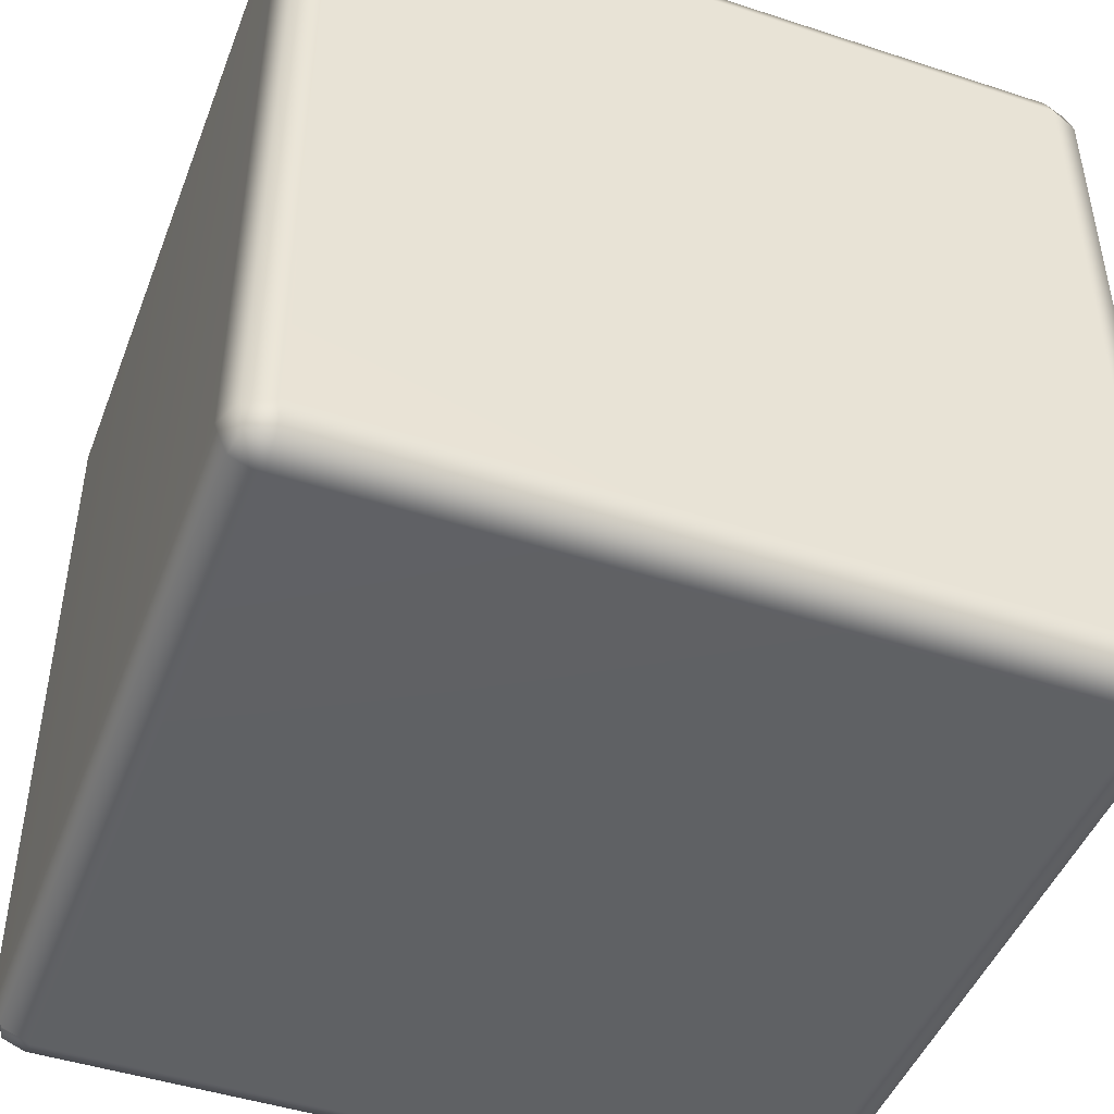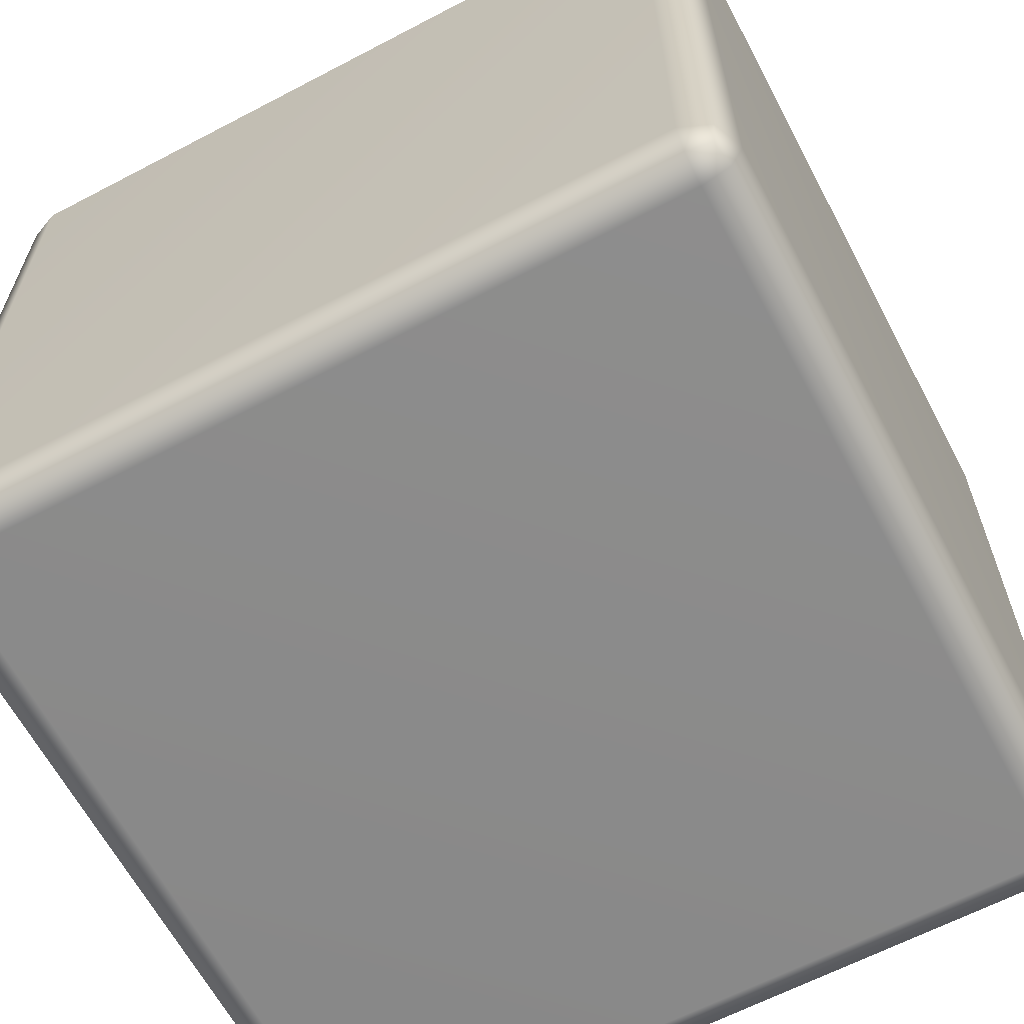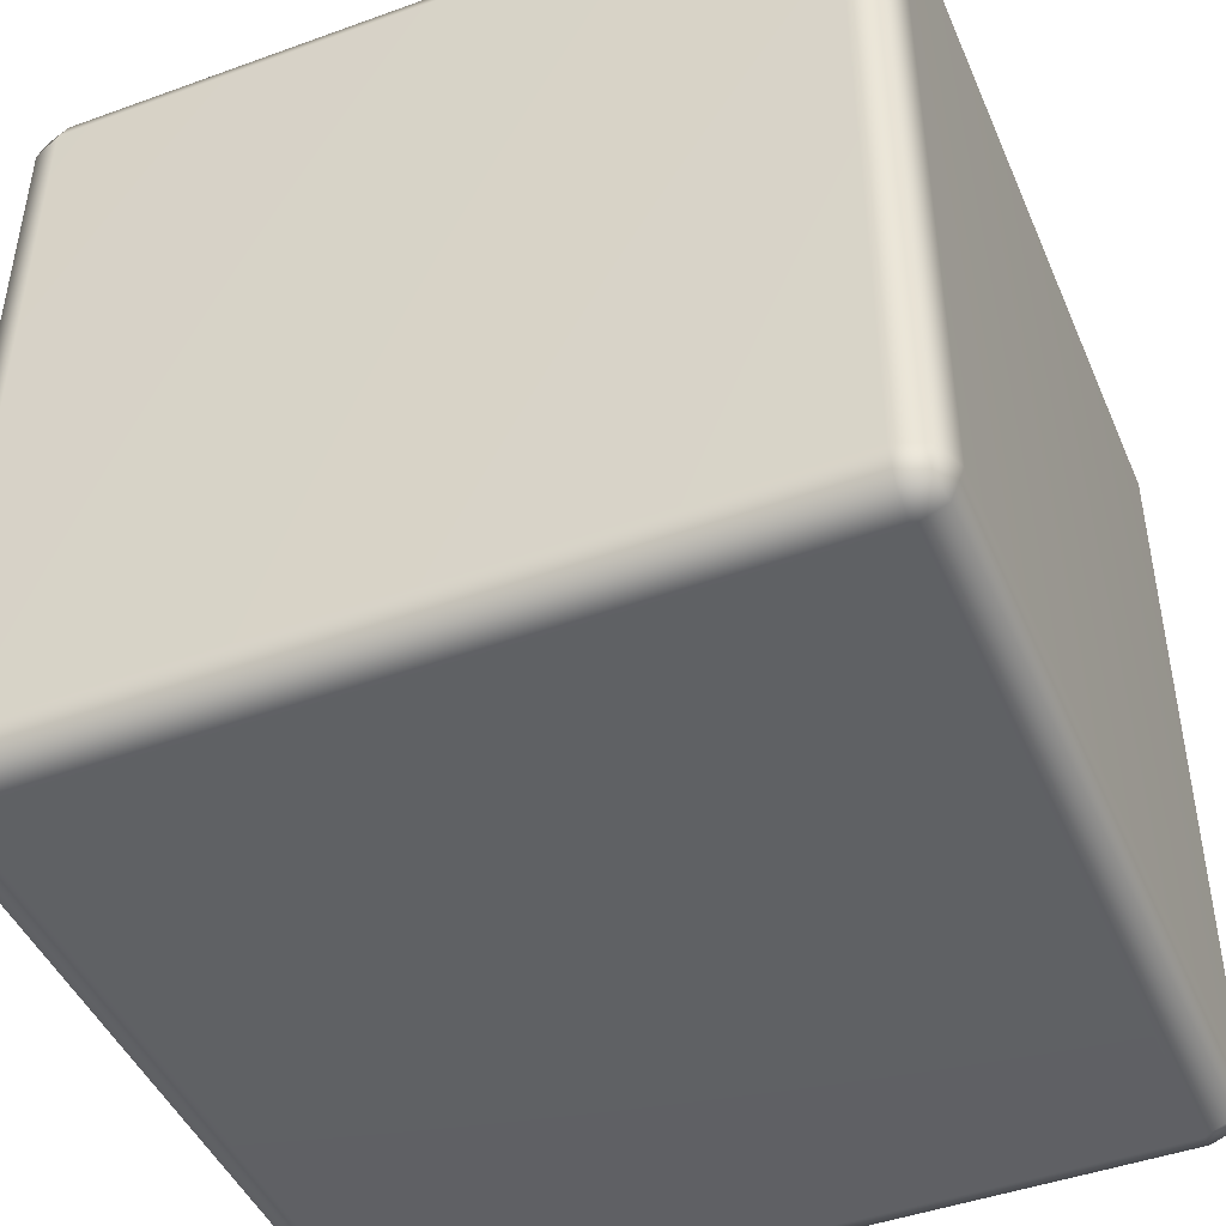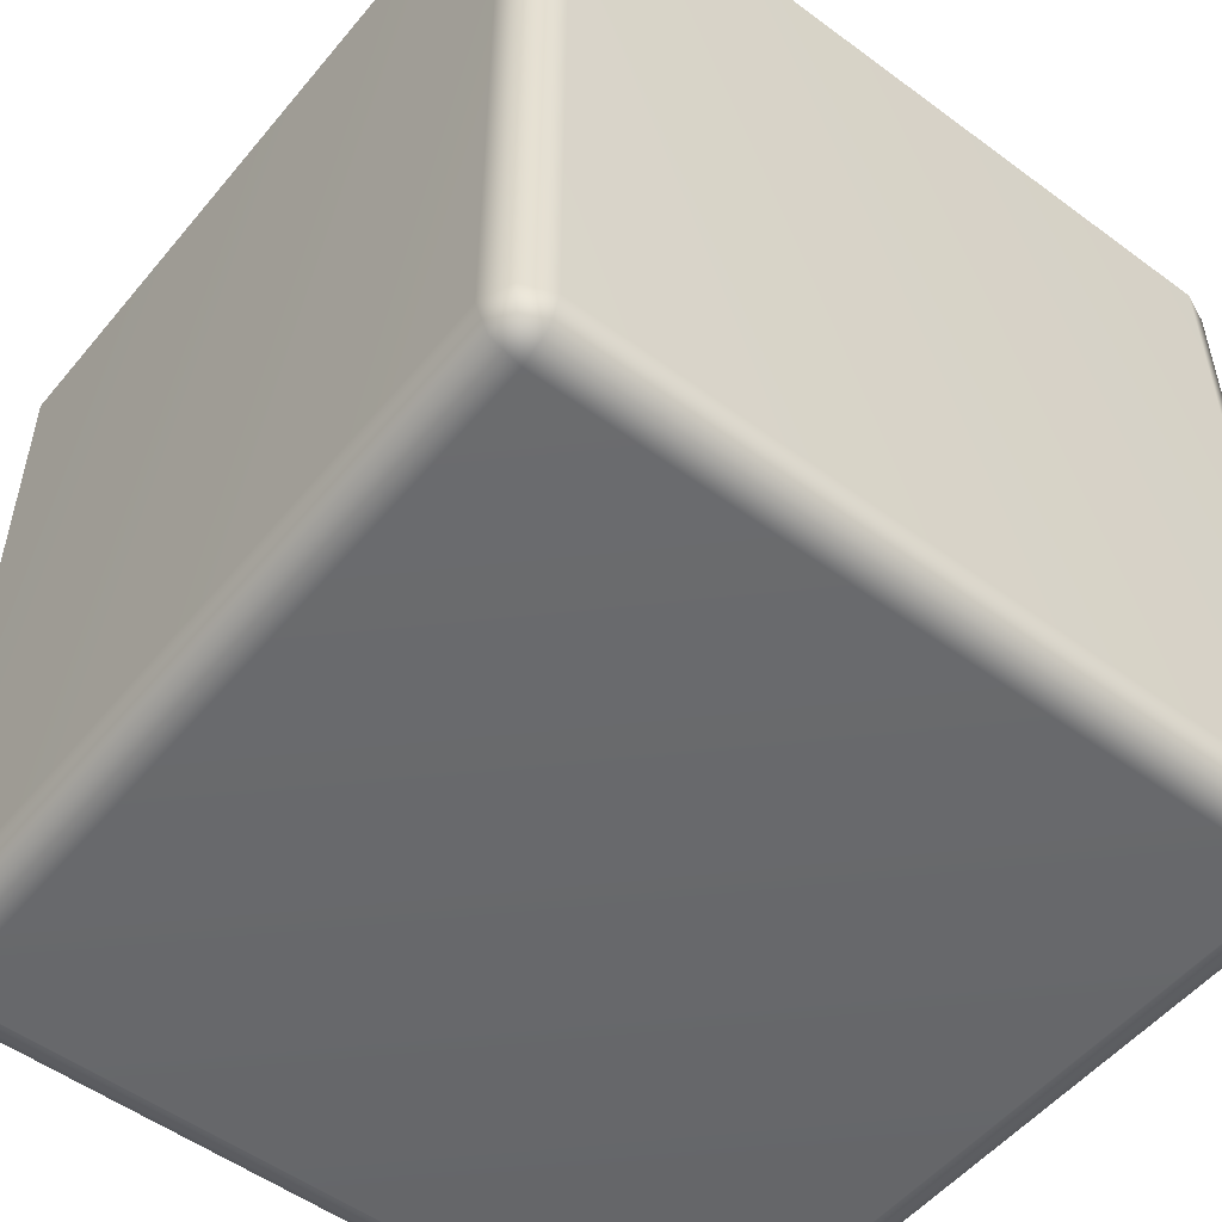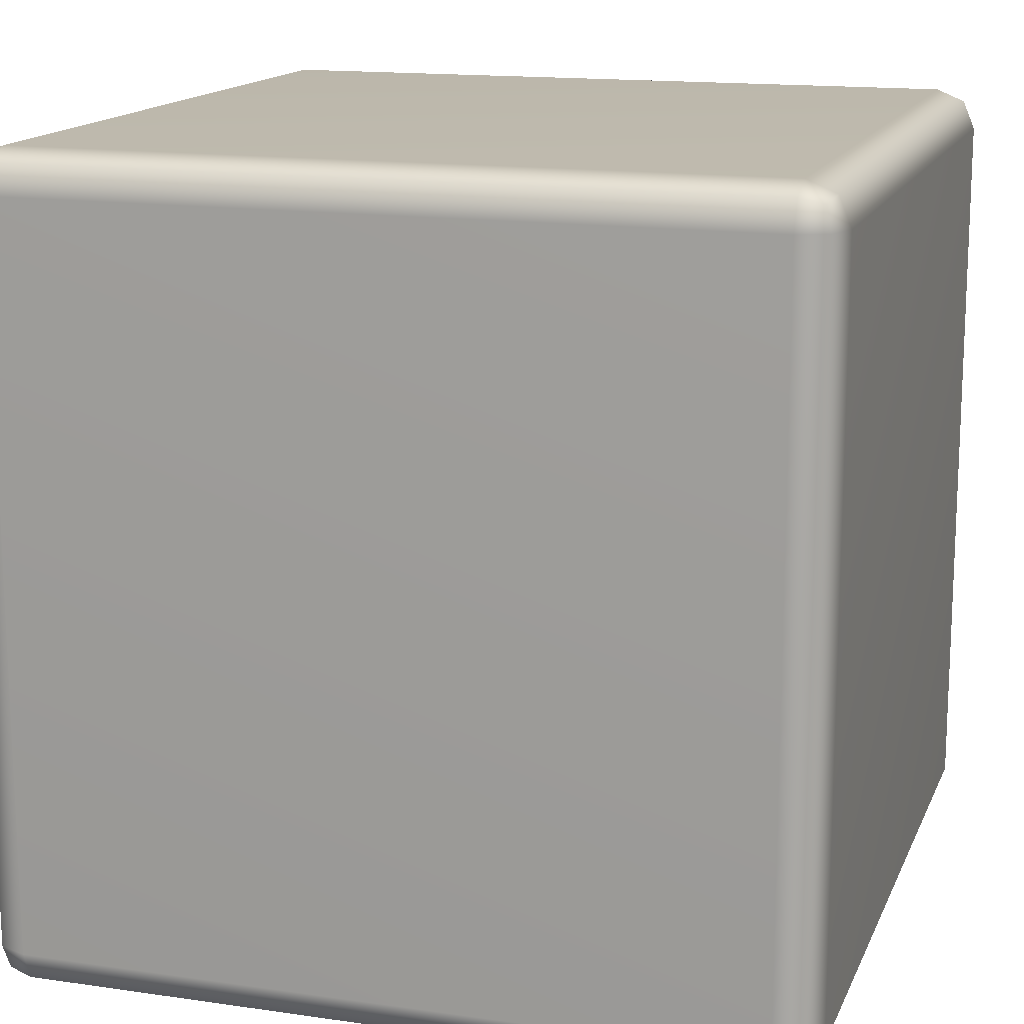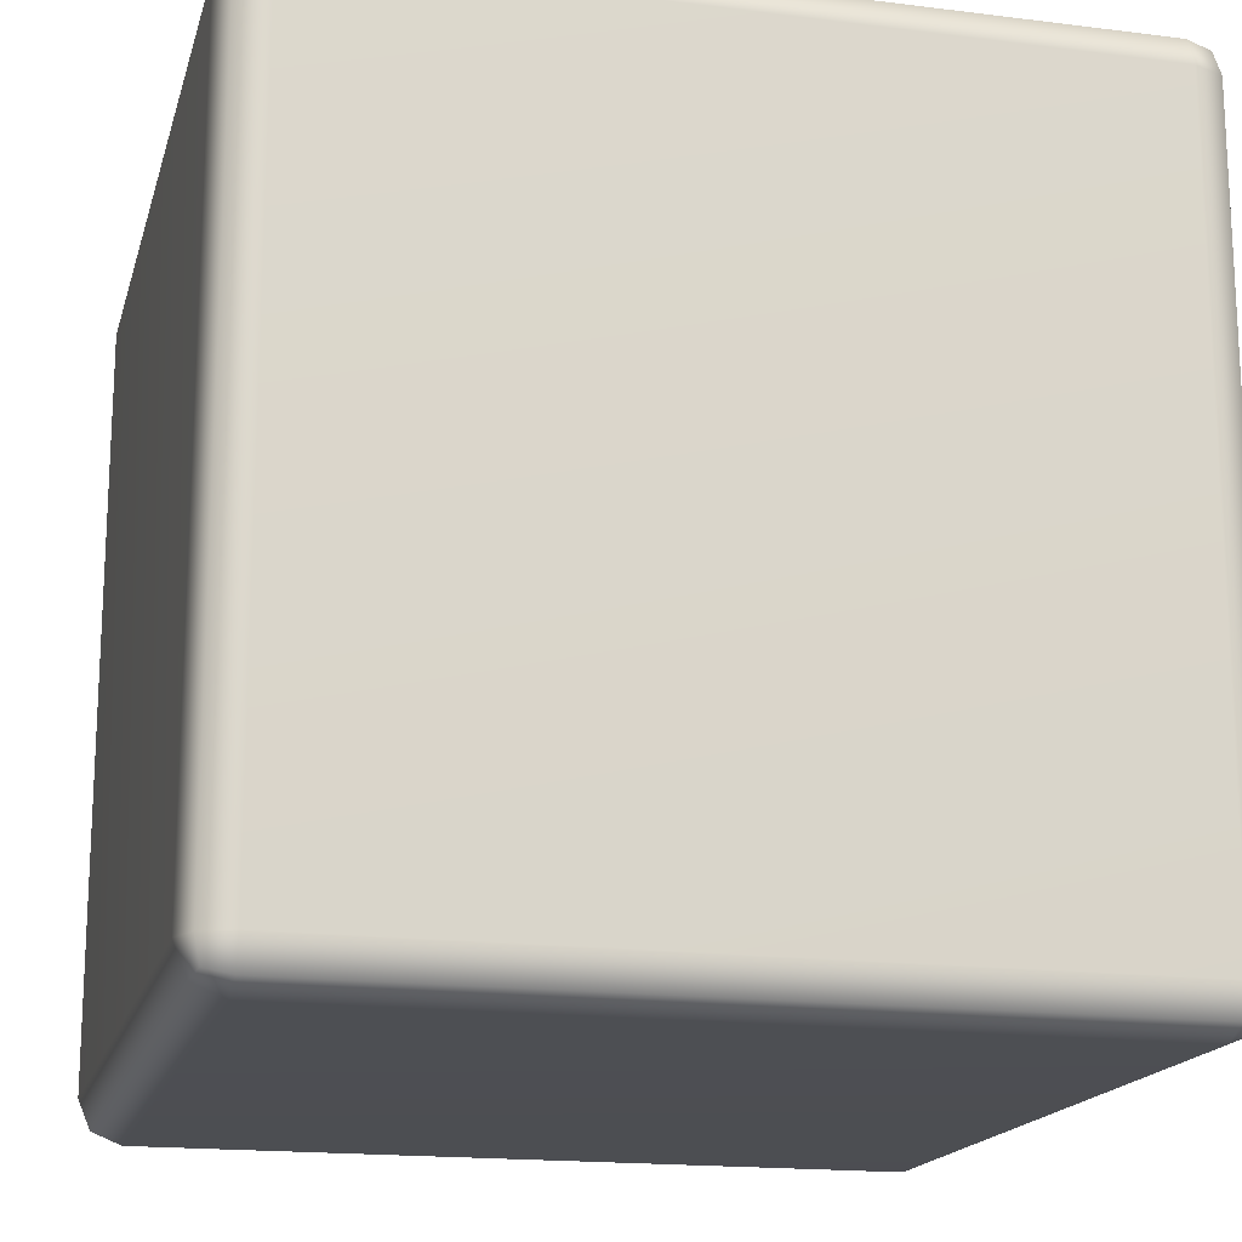
<metadata>
{"format":"obj","ext":"obj","renderer":"f3d","projection":"perspective","resolution":1024,"background":"white","views":[{"elev":-46.3,"azim":69.5,"up":"+Z"},{"elev":-63.6,"azim":-62.1,"up":"+Y"},{"elev":-45.6,"azim":-157.4,"up":"+Z"},{"elev":-52.5,"azim":51.5,"up":"+Y"},{"elev":15.0,"azim":107.3,"up":"+Z"},{"elev":-17.2,"azim":-104.1,"up":"+Z"}]}
</metadata>
<code>
g HardPlastic_Wood_TexelDensityReference
v 1.454 3.231 1.454
v 1.568 3.183 -1.454
v 1.568 3.183 1.454
v 1.454 3.231 -1.454
v -1.454 3.231 1.454
v 1.454 3.183 -1.568
v 1.547 3.162 -1.547
v 1.568 3.069 -1.568
v -1.454 3.231 -1.454
v -1.568 3.183 1.454
v -1.568 3.183 -1.454
v -1.454 3.183 -1.568
v -1.547 3.162 -1.547
v -1.568 3.069 -1.568
v 1.454 3.069 -1.615
v 1.568 0.1615 -1.568
v -1.454 3.069 -1.615
v 1.454 0.1615 -1.615
v -1.454 0.1615 -1.615
v -1.568 0.1615 -1.568
v -1.454 0.04733 -1.568
v -1.547 0.06833 -1.547
v -1.568 0.04733 -1.454
v 1.454 0.04733 -1.568
v 1.547 0.06833 -1.547
v 1.568 0.04733 -1.454
v -1.454 4.768e-07 -1.454
v 1.454 4.768e-07 -1.454
v 1.568 0.04733 1.454
v -1.454 4.768e-07 1.454
v -1.568 0.04733 1.454
v 1.454 4.768e-07 1.454
v -1.454 0.04733 1.568
v -1.547 0.06833 1.547
v 1.454 0.04733 1.568
v 1.547 0.06833 1.547
v -1.568 0.1615 1.568
v -1.547 0.06833 1.547
v -1.568 0.04733 1.454
v -1.615 0.1615 1.454
v -1.568 3.069 1.568
v -1.615 0.1615 -1.454
v -1.568 0.04733 -1.454
v -1.615 3.069 1.454
v -1.568 0.1615 -1.568
v -1.547 0.06833 -1.547
v -1.615 3.069 -1.454
v -1.568 3.069 -1.568
v -1.568 3.183 -1.454
v -1.547 3.162 -1.547
v -1.568 3.183 1.454
v -1.547 3.162 1.547
v -1.454 0.04733 1.568
v -1.547 0.06833 1.547
v -1.568 0.1615 1.568
v -1.454 0.1615 1.615
v 1.454 0.04733 1.568
v -1.454 3.069 1.615
v -1.568 3.069 1.568
v -1.454 3.183 1.568
v -1.547 3.162 1.547
v 1.454 3.069 1.615
v 1.454 3.183 1.568
v 1.454 0.1615 1.615
v 1.568 3.069 1.568
v 1.547 3.162 1.547
v 1.568 0.1615 1.568
v 1.547 0.06833 1.547
v 1.568 0.04733 1.454
v 1.547 0.06833 1.547
v 1.568 0.1615 1.568
v 1.615 0.1615 1.454
v 1.568 0.04733 -1.454
v 1.615 3.069 1.454
v 1.568 3.069 1.568
v 1.568 3.183 1.454
v 1.547 3.162 1.547
v 1.615 3.069 -1.454
v 1.568 3.183 -1.454
v 1.615 0.1615 -1.454
v 1.568 3.069 -1.568
v 1.547 3.162 -1.547
v 1.568 0.1615 -1.568
v 1.547 0.06833 -1.547
v -1.454 3.183 1.568
v -1.547 3.162 1.547
v -1.568 3.183 1.454
v -1.454 3.231 1.454
v 1.454 3.183 1.568
v 1.454 3.231 1.454
v 1.568 3.183 1.454
v 1.547 3.162 1.547
g HardPlastic_Wood_TexelDensityReference_0
f 3 2 1
f 2 4 1
f 1 4 5
f 4 2 6
f 2 7 6
f 6 7 8
f 4 9 5
f 5 9 10
f 9 11 10
f 9 4 12
f 9 12 11
f 4 6 12
f 12 13 11
f 14 13 12
f 15 6 8
f 8 16 15
f 12 6 17
f 17 14 12
f 6 15 17
f 16 18 15
f 15 18 17
f 17 19 14
f 18 19 17
f 19 20 14
f 19 21 20
f 19 18 21
f 21 22 20
f 23 22 21
f 18 16 24
f 18 24 21
f 16 25 24
f 24 25 26
f 27 23 21
f 21 24 27
f 28 24 26
f 24 28 27
f 28 26 29
f 23 27 30
f 31 23 30
f 28 32 27
f 32 28 29
f 32 30 27
f 30 33 31
f 30 32 33
f 33 34 31
f 32 35 33
f 32 29 35
f 29 36 35
f 39 38 37
f 40 39 37
f 37 41 40
f 40 42 39
f 42 43 39
f 41 44 40
f 40 44 42
f 42 45 43
f 45 46 43
f 45 42 47
f 44 47 42
f 48 45 47
f 47 49 48
f 49 47 44
f 49 50 48
f 51 49 44
f 44 41 51
f 41 52 51
f 55 54 53
f 56 55 53
f 53 57 56
f 56 58 55
f 58 59 55
f 58 60 59
f 60 61 59
f 58 62 60
f 62 58 56
f 62 63 60
f 57 64 56
f 64 62 56
f 62 65 63
f 65 62 64
f 65 66 63
f 67 65 64
f 64 57 67
f 57 68 67
f 71 70 69
f 72 71 69
f 69 73 72
f 72 74 71
f 74 75 71
f 74 76 75
f 76 77 75
f 74 78 76
f 78 74 72
f 78 79 76
f 73 80 72
f 80 78 72
f 78 81 79
f 78 80 81
f 81 82 79
f 80 83 81
f 80 73 83
f 73 84 83
f 87 86 85
f 88 87 85
f 85 89 88
f 89 90 88
f 90 89 91
f 89 92 91

</code>
